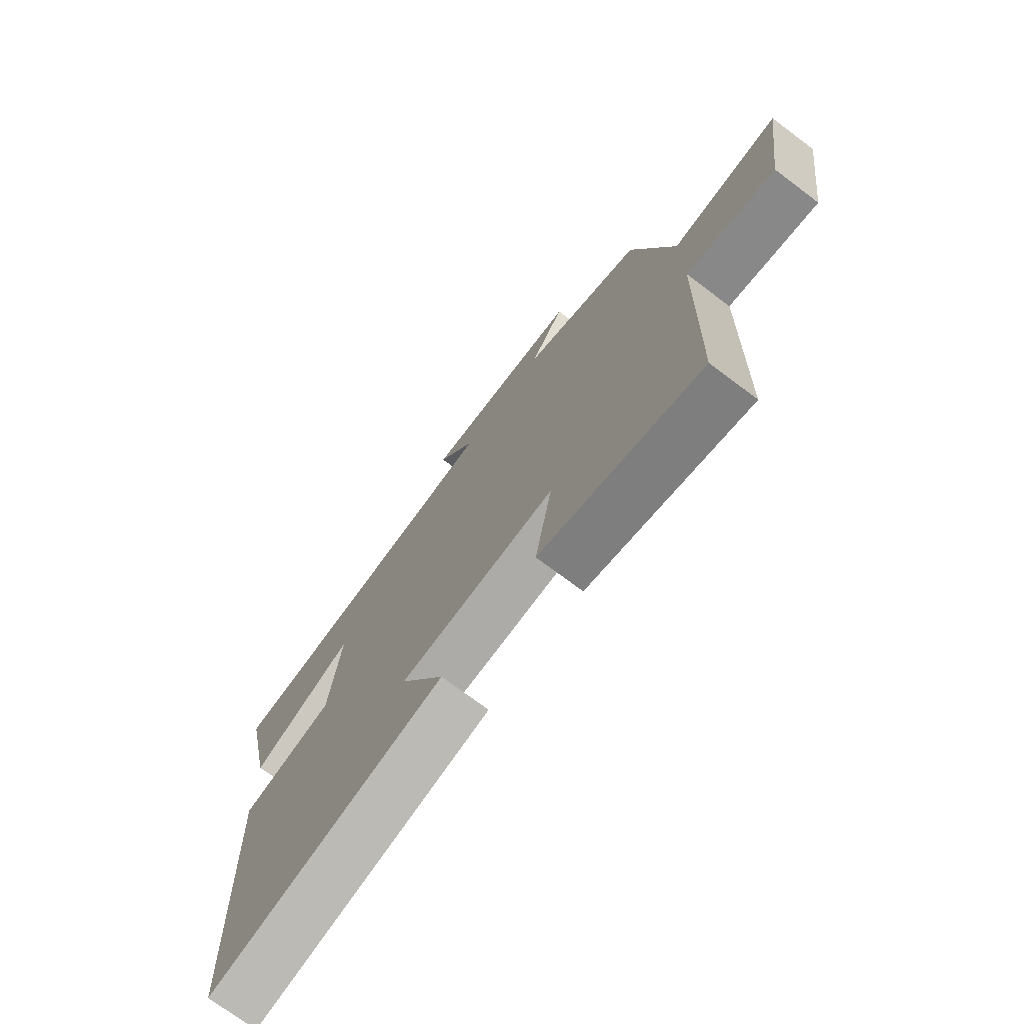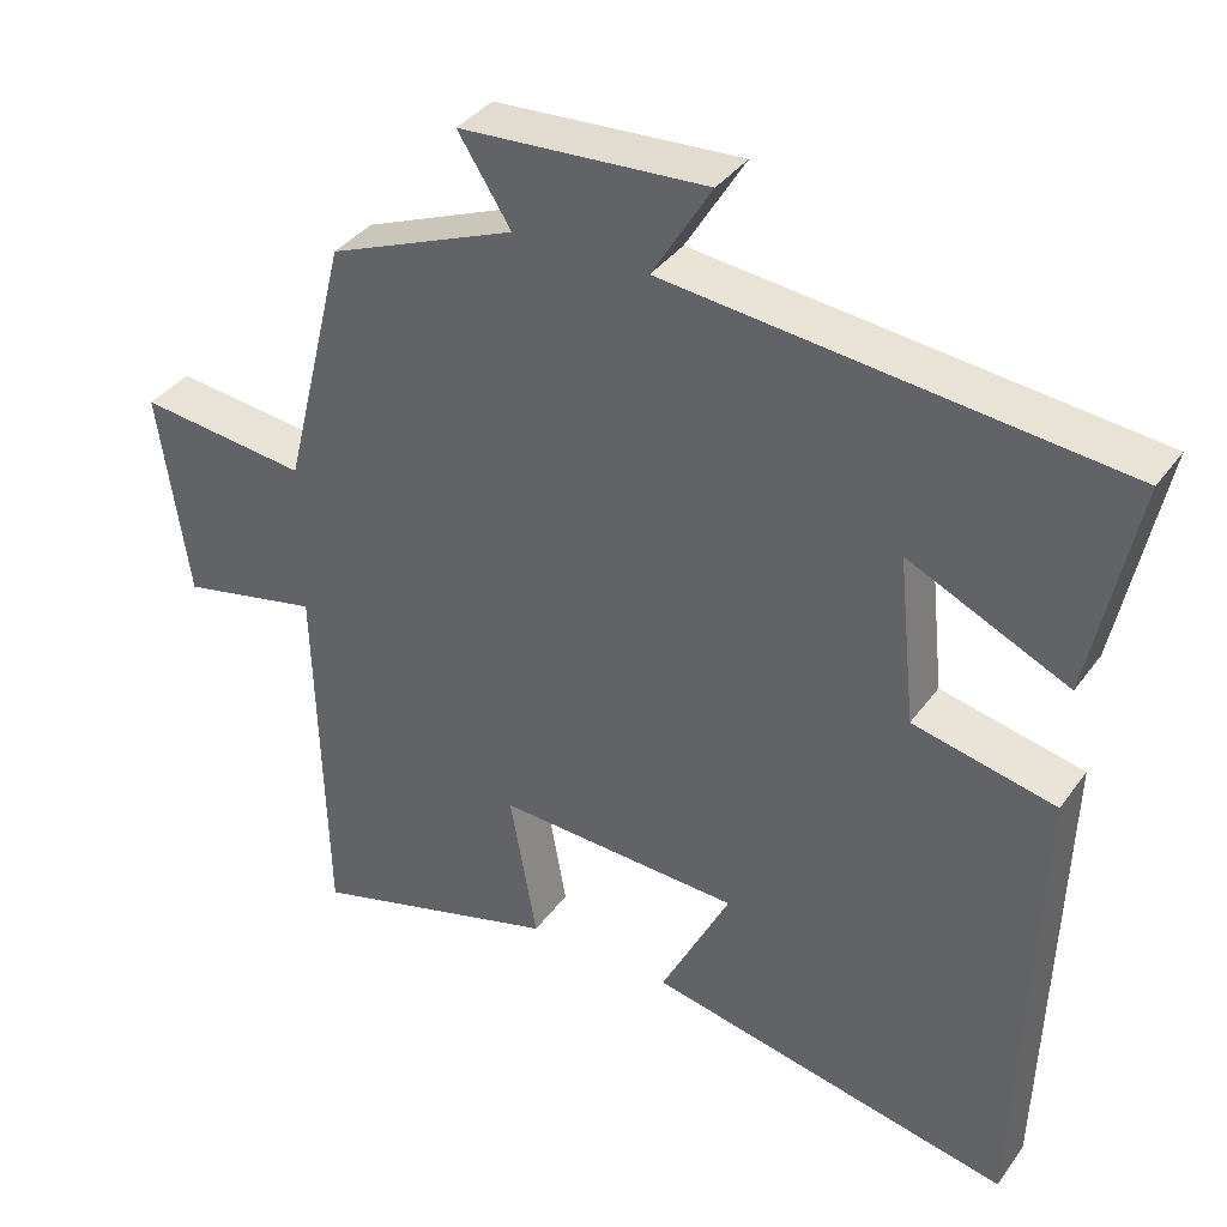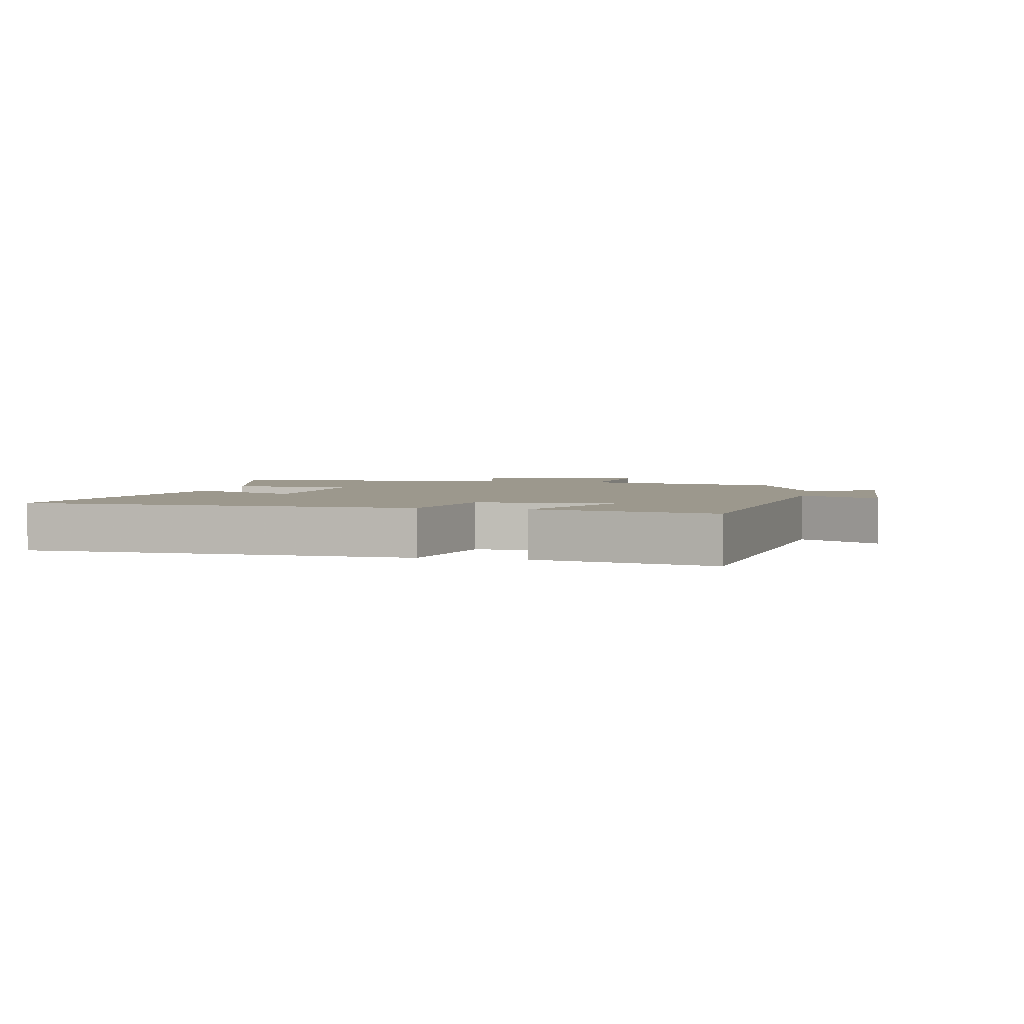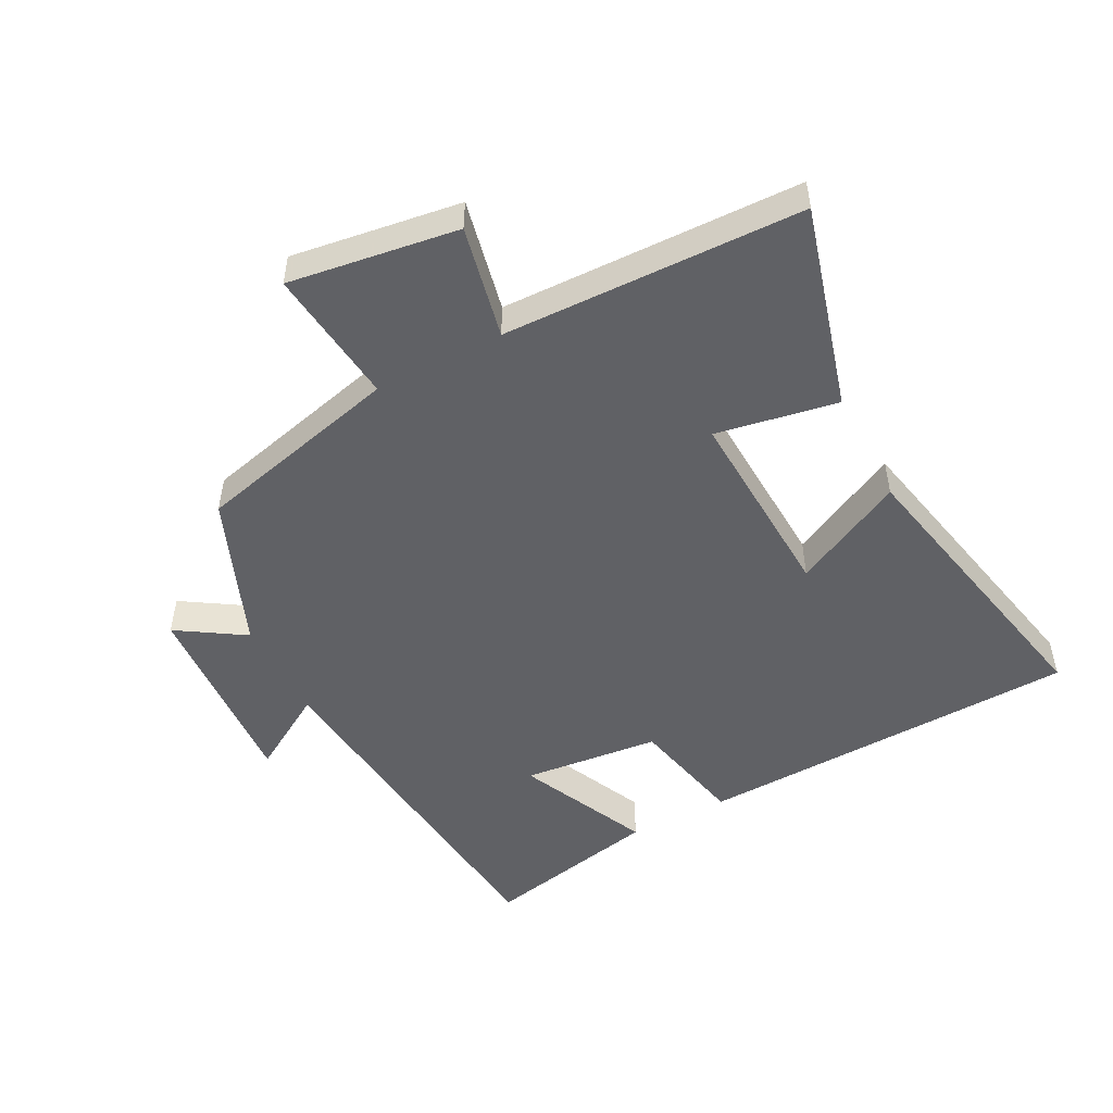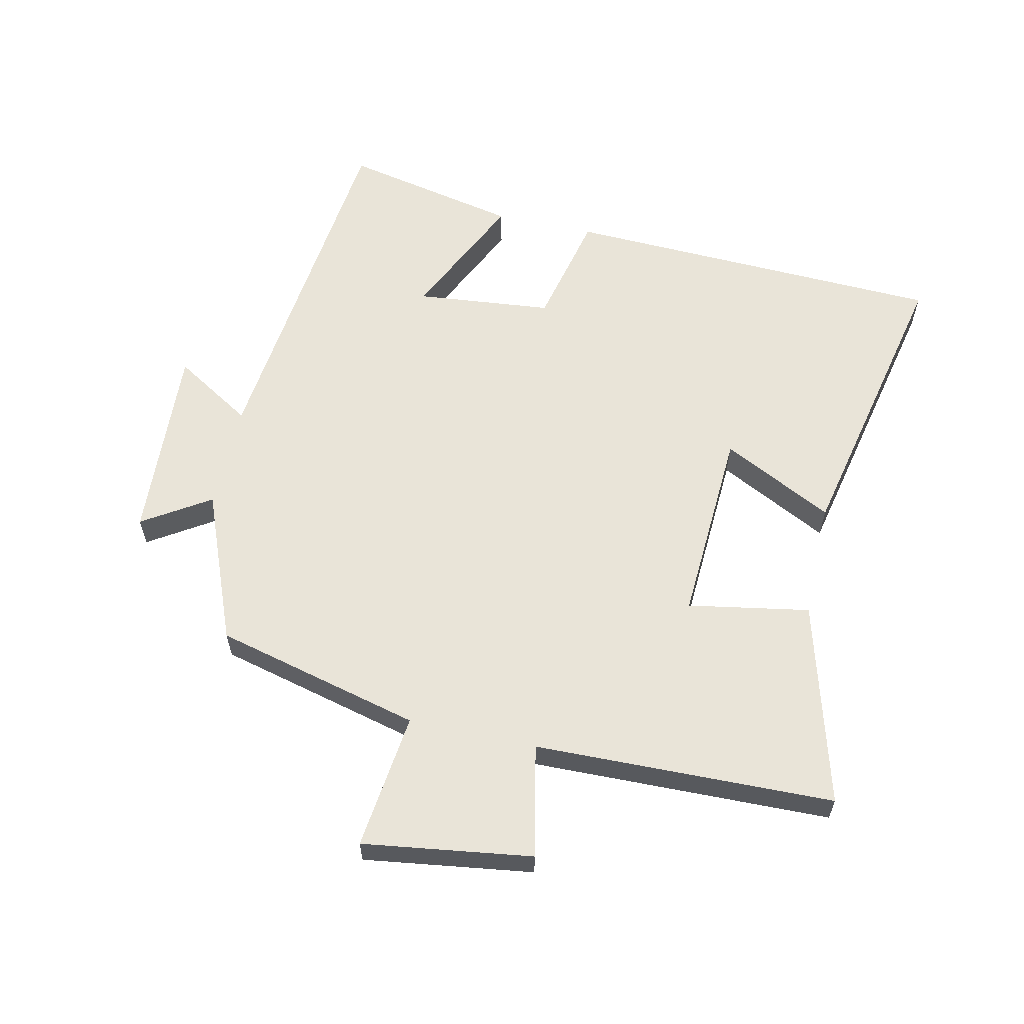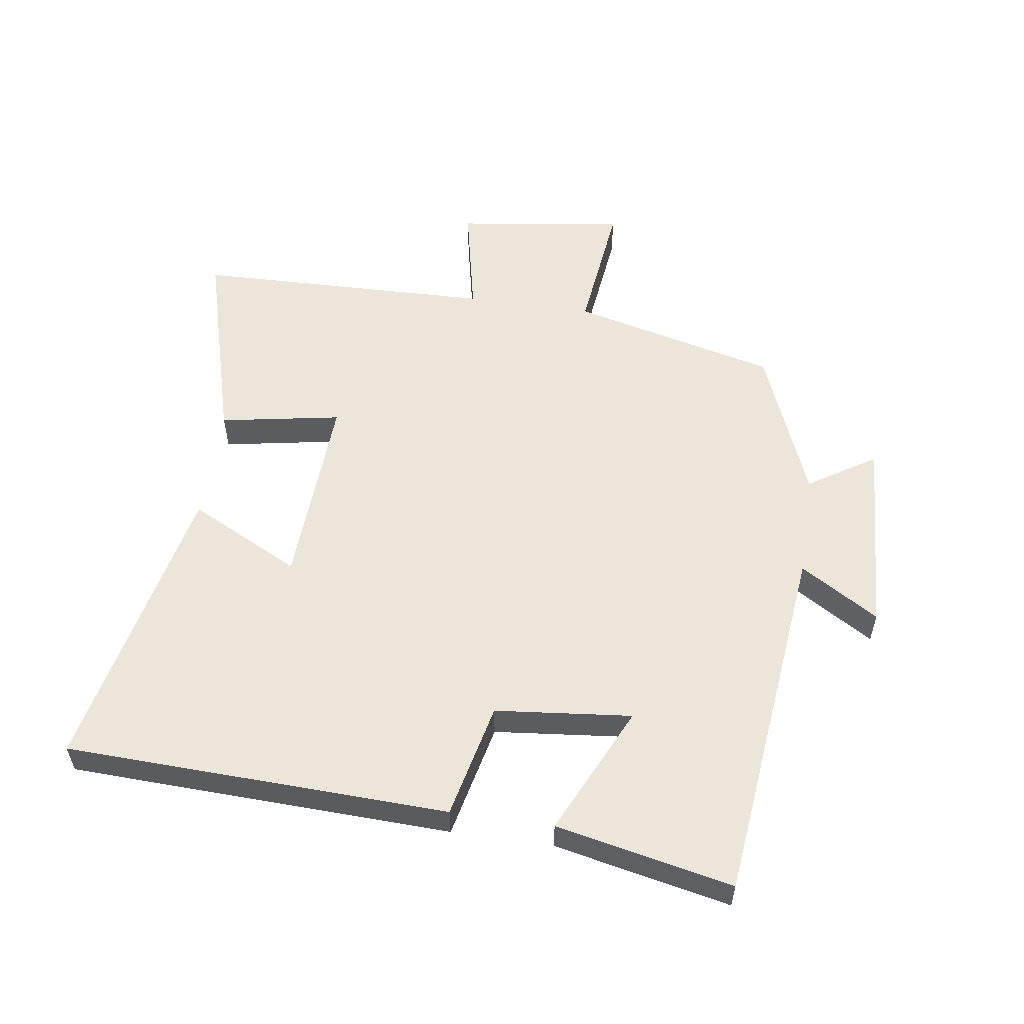
<metadata>
{"format":"obj","ext":"obj","renderer":"f3d","projection":"perspective","resolution":1024,"background":"white","views":[{"elev":-73.6,"azim":53.1,"up":"+Z"},{"elev":37.0,"azim":-148.7,"up":"+Z"},{"elev":3.0,"azim":-77.7,"up":"+Y"},{"elev":-50.2,"azim":117.5,"up":"+Y"},{"elev":60.3,"azim":102.6,"up":"+Y"},{"elev":55.9,"azim":-81.7,"up":"+Y"}]}
</metadata>
<code>
v 0.42 0.07 0.405
v 0.5 0.07 0.082
v 0.714 0.07 0.107
v 0.676 0.07 -0.157
v 0.5 0.07 -0.12
v 0.488 0.07 -0.588
v 0.171 0.07 -0.5
v 0.205 0.07 -0.31
v -0.103 0.07 -0.326
v -0.015 0.07 -0.5
v -0.479 0.07 -0.599
v -0.5 0.07 0.001
v -0.319 0.07 0.042
v -0.297 0.07 0.256
v -0.5 0.07 0.161
v -0.558 0.07 0.438
v 0.013 0.07 0.5
v -0.062 0.07 0.623
v 0.25 0.07 0.605
v 0.183 0.07 0.5
v 0.42 0 0.405
v 0.5 0 0.082
v 0.714 0 0.107
v 0.676 0 -0.157
v 0.5 0 -0.12
v 0.488 0 -0.588
v 0.171 0 -0.5
v 0.205 0 -0.31
v -0.103 0 -0.326
v -0.015 0 -0.5
v -0.479 0 -0.599
v -0.5 0 0.001
v -0.319 0 0.042
v -0.297 0 0.256
v -0.5 0 0.161
v -0.558 0 0.438
v 0.013 0 0.5
v -0.062 0 0.623
v 0.25 0 0.605
v 0.183 0 0.5
f 17 18 19 20
f 17 20 1 2
f 14 15 16 17
f 13 14 17 2
f 12 13 2
f 9 10 11 12
f 8 9 12 2
f 5 6 7 8
f 5 8 2 3
f 3 4 5
f 40 39 38 37
f 22 21 40 37
f 37 36 35 34
f 22 37 34 33
f 22 33 32
f 32 31 30 29
f 22 32 29 28
f 28 27 26 25
f 23 22 28 25
f 25 24 23
f 1 21 22 2
f 2 22 23 3
f 3 23 24 4
f 4 24 25 5
f 5 25 26 6
f 6 26 27 7
f 7 27 28 8
f 8 28 29 9
f 9 29 30 10
f 10 30 31 11
f 11 31 32 12
f 12 32 33 13
f 13 33 34 14
f 14 34 35 15
f 15 35 36 16
f 16 36 37 17
f 17 37 38 18
f 18 38 39 19
f 19 39 40 20
f 20 40 21 1

</code>
